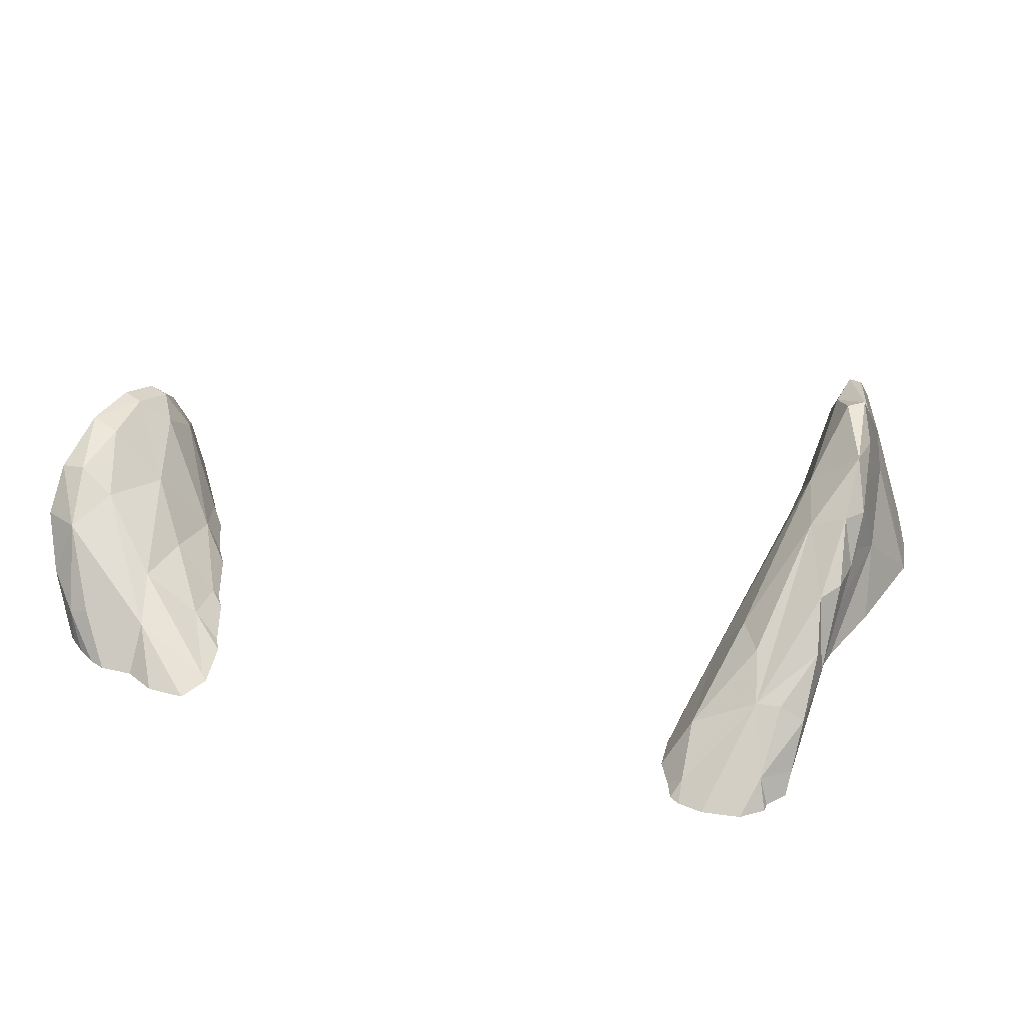
<metadata>
{"format":"obj","ext":"obj","renderer":"f3d","projection":"perspective","resolution":1024,"background":"white","views":[{"elev":37.3,"azim":64.6,"up":"+Y"}]}
</metadata>
<code>
v -4.824 -2.812 7.577
v -4.619 -2.952 7.552
v -4.897 -2.862 7.412
v -3.528 -2.844 6.282
v -3.506 -2.996 6.473
v -3.419 -2.914 6.341
v -4.861 -3.031 7.302
v -4.627 -3.08 7.37
v -4.762 -3.102 7.296
v -4.762 -3.102 7.296
v -4.627 -3.08 7.37
v -4.621 -3.102 7.358
v -4.315 -3.102 7.499
v -4.319 -3.094 7.51
v -4.301 -3.102 7.508
v -4.45 -3.102 7.424
v -4.524 -3.05 7.454
v -4.409 -3.102 7.435
v -4.319 -3.094 7.51
v -4.298 -3.102 7.517
v -4.301 -3.102 7.508
v -4.627 -3.08 7.37
v -4.524 -3.05 7.454
v -4.578 -3.102 7.367
v -4.578 -3.102 7.367
v -4.524 -3.05 7.454
v -4.45 -3.102 7.424
v -4.824 -2.812 7.577
v -4.489 -3.008 7.616
v -4.619 -2.952 7.552
v -5.063 -2.714 7.536
v -4.908 -2.76 7.623
v -4.988 -2.727 7.5
v -4.621 -3.102 7.358
v -4.627 -3.08 7.37
v -4.578 -3.102 7.367
v -4.988 -2.727 7.5
v -4.824 -2.812 7.577
v -4.897 -2.862 7.412
v -5.267 -3.102 7.214
v -5.235 -2.945 7.213
v -5.24 -3.102 7.199
v -3.647 -2.876 5.979
v -3.47 -3.046 6.163
v -3.525 -3.102 6.137
v -3.525 -3.102 6.137
v -3.47 -3.046 6.163
v -3.488 -3.102 6.165
v -3.983 -3.102 5.791
v -4.118 -2.969 5.666
v -4.05 -3.102 5.653
v -5.12 -2.946 7.441
v -5.14 -3.102 7.408
v -5.097 -3.102 7.43
v -4.187 -2.676 5.55
v -4.236 -2.796 5.523
v -4.219 -2.706 5.586
v -3.287 -3.034 6.397
v -3.248 -3.102 6.474
v -3.241 -3.102 6.408
v -3.265 -3.102 6.333
v -3.287 -3.034 6.397
v -3.256 -3.102 6.393
v -3.265 -3.102 6.333
v -3.292 -3.055 6.303
v -3.287 -3.034 6.397
v -3.287 -3.034 6.397
v -3.241 -3.102 6.408
v -3.256 -3.102 6.393
v -3.292 -3.055 6.303
v -3.47 -3.046 6.163
v -3.446 -2.904 6.134
v -3.346 -2.952 6.245
v -3.446 -2.904 6.134
v -3.433 -2.829 6.16
v -3.446 -2.904 6.134
v -3.647 -2.876 5.979
v -3.586 -2.717 5.978
v -3.528 -2.714 6.046
v -3.586 -2.717 5.978
v -3.642 -2.606 5.97
v -3.827 -2.542 5.785
v -3.989 -2.574 5.683
v -3.92 -2.481 5.749
v -4.988 -2.727 7.5
v -4.897 -2.862 7.412
v -5.102 -2.727 7.393
v -3.506 -2.996 6.473
v -3.394 -3.065 6.561
v -3.419 -2.914 6.341
v -3.733 -2.662 5.857
v -3.586 -2.717 5.978
v -3.647 -2.876 5.979
v -3.248 -3.102 6.474
v -3.287 -3.034 6.397
v -3.267 -3.102 6.502
v -3.989 -2.574 5.683
v -4.009 -2.803 5.607
v -4.12 -2.758 5.549
v -3.9 -3.102 5.571
v -3.877 -2.95 5.701
v -3.771 -3.102 5.773
v -3.9 -3.102 5.571
v -3.91 -3.096 5.559
v -3.877 -2.95 5.701
v -3.91 -3.096 5.559
v -3.905 -3.102 5.56
v -3.907 -3.102 5.558
v -3.704 -2.994 5.93
v -3.859 -2.725 5.771
v -3.647 -2.876 5.979
v -3.647 -2.876 5.979
v -3.446 -2.904 6.134
v -3.47 -3.046 6.163
v -3.771 -3.102 5.773
v -3.877 -2.95 5.701
v -3.679 -3.102 5.943
v -3.733 -2.662 5.857
v -3.827 -2.542 5.785
v -3.661 -2.619 5.903
v -3.733 -2.662 5.857
v -3.661 -2.619 5.903
v -3.586 -2.717 5.978
v -3.824 -2.891 5.789
v -3.859 -2.725 5.771
v -3.704 -2.994 5.93
v -3.824 -2.891 5.789
v -3.877 -2.95 5.701
v -3.859 -2.725 5.771
v -3.989 -2.574 5.683
v -3.827 -2.542 5.785
v -3.859 -2.725 5.771
v -3.877 -2.95 5.701
v -3.824 -2.891 5.789
v -3.704 -2.994 5.93
v -4.169 -2.6 5.619
v -4.104 -2.563 5.635
v -4.187 -2.676 5.55
v -5.263 -2.934 7.24
v -5.227 -2.83 7.262
v -5.235 -2.945 7.213
v -4.489 -3.008 7.616
v -4.417 -3.102 7.682
v -4.336 -3.102 7.654
v -3.827 -2.542 5.785
v -3.757 -2.522 5.866
v -3.661 -2.619 5.903
v -3.488 -3.102 6.165
v -3.47 -3.046 6.163
v -3.424 -3.102 6.212
v -3.91 -3.096 5.559
v -3.9 -3.102 5.571
v -3.905 -3.102 5.56
v -3.78 -3.102 6.237
v -3.87 -3.017 6.071
v -3.805 -3.102 6.197
v -3.78 -3.102 6.237
v -3.877 -2.753 5.987
v -3.87 -3.017 6.071
v -5.158 -3.042 7.208
v -5.143 -2.881 7.245
v -4.978 -3.064 7.242
v -3.859 -2.725 5.771
v -3.827 -2.542 5.785
v -3.733 -2.662 5.857
v -3.877 -2.95 5.701
v -3.704 -2.994 5.93
v -3.679 -3.102 5.943
v -3.679 -3.102 5.943
v -3.704 -2.994 5.93
v -3.651 -3.102 5.981
v -3.47 -3.046 6.163
v -3.292 -3.055 6.303
v -3.424 -3.102 6.212
v -3.424 -3.102 6.212
v -3.292 -3.055 6.303
v -3.288 -3.102 6.318
v -4.195 -2.863 5.49
v -4.199 -2.98 5.501
v -4.236 -2.796 5.523
v -3.292 -3.055 6.303
v -3.265 -3.102 6.333
v -3.288 -3.102 6.318
v -5.168 -3.102 7.204
v -5.158 -3.042 7.208
v -5.088 -3.102 7.214
v -3.528 -2.714 6.046
v -3.519 -2.728 6.109
v -3.446 -2.904 6.134
v -3.704 -2.994 5.93
v -3.647 -2.876 5.979
v -3.559 -3.102 6.1
v -3.559 -3.102 6.1
v -3.647 -2.876 5.979
v -3.525 -3.102 6.137
v -3.651 -3.102 5.981
v -3.704 -2.994 5.93
v -3.559 -3.102 6.1
v -3.877 -2.95 5.701
v -4.009 -2.803 5.607
v -3.859 -2.725 5.771
v -3.91 -3.096 5.559
v -4.009 -2.803 5.607
v -3.877 -2.95 5.701
v -4.104 -2.563 5.635
v -4.079 -2.521 5.692
v -3.989 -2.574 5.683
v -3.859 -2.725 5.771
v -3.733 -2.662 5.857
v -3.647 -2.876 5.979
v -3.859 -2.725 5.771
v -4.009 -2.803 5.607
v -3.989 -2.574 5.683
v -3.446 -2.904 6.134
v -3.519 -2.728 6.109
v -3.433 -2.829 6.16
v -4.195 -2.863 5.49
v -4.061 -3.024 5.488
v -4.144 -3.033 5.471
v -4.144 -3.033 5.471
v -4.081 -3.102 5.475
v -4.113 -3.102 5.488
v -3.91 -3.096 5.559
v -4.061 -3.024 5.488
v -4.12 -2.758 5.549
v -5.235 -2.945 7.213
v -5.143 -2.881 7.245
v -5.158 -3.042 7.208
v -4.144 -3.033 5.471
v -4.061 -3.024 5.488
v -4.081 -3.102 5.475
v -4.081 -3.102 5.475
v -4.061 -3.024 5.488
v -4.036 -3.102 5.483
v -4.061 -3.024 5.488
v -3.91 -3.096 5.559
v -4.007 -3.102 5.492
v -4.007 -3.102 5.492
v -3.91 -3.096 5.559
v -3.91 -3.102 5.557
v -4.147 -3.061 5.561
v -4.226 -2.893 5.544
v -4.199 -2.98 5.501
v -4.021 -2.531 5.767
v -3.92 -2.481 5.749
v -4.079 -2.521 5.692
v -5.158 -3.042 7.208
v -5.168 -3.102 7.204
v -5.205 -3.102 7.2
v -4.036 -3.102 5.483
v -4.061 -3.024 5.488
v -4.007 -3.102 5.492
v -4.602 -3.003 7.735
v -4.642 -3.024 7.768
v -4.471 -3.102 7.742
v -4.471 -3.102 7.742
v -4.642 -3.024 7.768
v -4.509 -3.102 7.76
v -4.12 -2.758 5.549
v -4.187 -2.676 5.55
v -4.104 -2.563 5.635
v -4.824 -3.102 7.283
v -4.861 -3.031 7.302
v -4.762 -3.102 7.296
v -4.195 -2.863 5.49
v -4.12 -2.758 5.549
v -4.061 -3.024 5.488
v -5.158 -3.042 7.208
v -4.978 -3.064 7.242
v -5.088 -3.102 7.214
v -5.088 -3.102 7.214
v -4.978 -3.064 7.242
v -4.976 -3.102 7.237
v -4.978 -3.064 7.242
v -4.931 -3.102 7.243
v -4.976 -3.102 7.237
v -4.978 -3.064 7.242
v -4.861 -3.031 7.302
v -4.931 -3.102 7.243
v -4.931 -3.102 7.243
v -4.861 -3.031 7.302
v -4.824 -3.102 7.283
v -4.147 -3.061 5.561
v -4.199 -2.98 5.501
v -4.123 -3.102 5.542
v -4.123 -3.102 5.542
v -4.199 -2.98 5.501
v -4.125 -3.102 5.504
v -4.226 -2.893 5.544
v -4.236 -2.796 5.523
v -4.199 -2.98 5.501
v -4.219 -2.706 5.586
v -4.169 -2.6 5.619
v -4.187 -2.676 5.55
v -4.12 -2.758 5.549
v -4.009 -2.803 5.607
v -3.91 -3.096 5.559
v -4.236 -2.796 5.523
v -4.226 -2.893 5.544
v -4.219 -2.706 5.586
v -4.619 -2.952 7.552
v -4.733 -2.975 7.425
v -4.897 -2.862 7.412
v -5.172 -2.774 7.297
v -5.078 -2.8 7.318
v -5.143 -2.881 7.245
v -4.619 -2.952 7.552
v -4.489 -3.008 7.616
v -4.319 -3.094 7.51
v -4.787 -2.852 7.701
v -4.602 -3.003 7.735
v -4.489 -3.008 7.616
v -4.824 -2.812 7.577
v -4.787 -2.852 7.701
v -4.489 -3.008 7.616
v -5.078 -2.8 7.318
v -4.861 -3.031 7.302
v -5.143 -2.881 7.245
v -5.078 -2.8 7.318
v -4.897 -2.862 7.412
v -4.861 -3.031 7.302
v -3.706 -2.648 6.03
v -3.528 -2.844 6.282
v -3.419 -2.914 6.341
v -3.382 -2.913 6.292
v -3.346 -2.952 6.245
v -3.433 -2.829 6.16
v -3.746 -3.102 6.282
v -3.877 -2.753 5.987
v -3.78 -3.102 6.237
v -3.746 -3.102 6.282
v -3.696 -2.974 6.299
v -3.877 -2.753 5.987
v -3.446 -2.904 6.134
v -3.346 -2.952 6.245
v -3.292 -3.055 6.303
v -3.382 -2.913 6.292
v -3.419 -2.914 6.341
v -3.287 -3.034 6.397
v -5.143 -2.881 7.245
v -5.227 -2.83 7.262
v -5.172 -2.774 7.297
v -4.733 -2.975 7.425
v -4.627 -3.08 7.37
v -4.861 -3.031 7.302
v -4.489 -3.008 7.616
v -4.336 -3.102 7.654
v -4.27 -3.102 7.587
v -3.394 -3.065 6.561
v -3.506 -2.996 6.473
v -3.431 -3.102 6.58
v -3.431 -3.102 6.58
v -3.506 -2.996 6.473
v -3.5 -3.102 6.56
v -4.524 -3.05 7.454
v -4.619 -2.952 7.552
v -4.319 -3.094 7.51
v -5.172 -2.774 7.297
v -5.102 -2.727 7.393
v -5.078 -2.8 7.318
v -4.236 -2.796 5.523
v -4.187 -2.676 5.55
v -4.12 -2.758 5.549
v -4.897 -2.862 7.412
v -4.733 -2.975 7.425
v -4.861 -3.031 7.302
v -4.96 -2.774 7.664
v -4.888 -2.866 7.735
v -4.787 -2.852 7.701
v -4.861 -3.031 7.302
v -4.978 -3.064 7.242
v -5.143 -2.881 7.245
v -4.96 -2.774 7.664
v -4.908 -2.76 7.623
v -5.063 -2.714 7.536
v -5.205 -2.756 7.328
v -5.102 -2.727 7.393
v -5.172 -2.774 7.297
v -3.586 -2.717 5.978
v -3.661 -2.619 5.903
v -3.642 -2.606 5.97
v -4.104 -2.563 5.635
v -3.989 -2.574 5.683
v -4.12 -2.758 5.549
v -4.642 -3.024 7.768
v -4.562 -3.102 7.772
v -4.509 -3.102 7.76
v -5.102 -2.727 7.393
v -4.897 -2.862 7.412
v -5.078 -2.8 7.318
v -4.619 -2.952 7.552
v -4.524 -3.05 7.454
v -4.733 -2.975 7.425
v -4.988 -2.727 7.5
v -4.908 -2.76 7.623
v -4.824 -2.812 7.577
v -3.642 -2.606 5.97
v -3.519 -2.728 6.109
v -3.528 -2.714 6.046
v -3.419 -2.914 6.341
v -3.433 -2.829 6.16
v -3.519 -2.728 6.109
v -3.642 -2.606 5.97
v -3.706 -2.648 6.03
v -3.519 -2.728 6.109
v -4.733 -2.975 7.425
v -4.524 -3.05 7.454
v -4.627 -3.08 7.37
v -4.489 -3.008 7.616
v -4.27 -3.102 7.587
v -4.319 -3.094 7.51
v -4.319 -3.094 7.51
v -4.27 -3.102 7.587
v -4.298 -3.102 7.517
v -5.063 -2.714 7.536
v -5.153 -2.721 7.417
v -5.173 -2.753 7.429
v -4.908 -2.76 7.623
v -4.96 -2.774 7.664
v -4.787 -2.852 7.701
v -3.528 -2.714 6.046
v -3.446 -2.904 6.134
v -3.586 -2.717 5.978
v -4.908 -2.76 7.623
v -4.787 -2.852 7.701
v -4.824 -2.812 7.577
v -3.706 -2.648 6.03
v -3.419 -2.914 6.341
v -3.519 -2.728 6.109
v -3.419 -2.914 6.341
v -3.382 -2.913 6.292
v -3.433 -2.829 6.16
v -5.153 -2.721 7.417
v -5.063 -2.714 7.536
v -5.102 -2.727 7.393
v -4.787 -2.852 7.701
v -4.642 -3.024 7.768
v -4.602 -3.003 7.735
v -4.524 -3.05 7.454
v -4.319 -3.094 7.51
v -4.409 -3.102 7.435
v -4.409 -3.102 7.435
v -4.319 -3.094 7.51
v -4.315 -3.102 7.499
v -4.77 -2.974 7.767
v -4.642 -3.024 7.768
v -4.787 -2.852 7.701
v -3.394 -3.065 6.561
v -3.384 -3.102 6.598
v -3.355 -3.102 6.59
v -3.419 -2.914 6.341
v -3.304 -3.102 6.553
v -3.287 -3.034 6.397
v -3.287 -3.034 6.397
v -3.304 -3.102 6.553
v -3.267 -3.102 6.502
v -5.235 -2.945 7.213
v -5.227 -2.83 7.262
v -5.143 -2.881 7.245
v -3.87 -3.017 6.071
v -3.862 -3.102 6.081
v -3.805 -3.102 6.197
v -3.91 -3.096 5.559
v -3.907 -3.102 5.558
v -3.91 -3.102 5.557
v -4.199 -2.98 5.501
v -4.144 -3.033 5.471
v -4.125 -3.102 5.504
v -4.125 -3.102 5.504
v -4.144 -3.033 5.471
v -4.113 -3.102 5.488
v -3.929 -2.485 5.796
v -3.757 -2.522 5.866
v -3.92 -2.481 5.749
v -3.419 -2.914 6.341
v -3.394 -3.065 6.561
v -3.304 -3.102 6.553
v -3.304 -3.102 6.553
v -3.394 -3.065 6.561
v -3.355 -3.102 6.59
v -5.255 -3.102 7.276
v -5.26 -3.075 7.275
v -5.266 -3.102 7.234
v -5.227 -2.83 7.262
v -5.263 -2.934 7.24
v -5.229 -2.887 7.346
v -5.12 -2.946 7.441
v -5.097 -3.102 7.43
v -4.996 -3.102 7.472
v -5.063 -2.714 7.536
v -5.173 -2.753 7.429
v -5.011 -2.827 7.619
v -5.12 -2.946 7.441
v -4.999 -2.908 7.568
v -5.011 -2.827 7.619
v -5.12 -2.946 7.441
v -4.996 -3.102 7.472
v -4.999 -2.908 7.568
v -4.999 -2.908 7.568
v -4.996 -3.102 7.472
v -4.947 -3.102 7.516
v -4.888 -2.866 7.735
v -4.96 -2.774 7.664
v -5.011 -2.827 7.619
v -4.999 -2.908 7.568
v -4.802 -3.062 7.634
v -5.011 -2.827 7.619
v -4.811 -2.999 7.72
v -4.888 -2.866 7.735
v -5.011 -2.827 7.619
v -4.802 -3.062 7.634
v -4.811 -2.999 7.72
v -5.011 -2.827 7.619
v -4.999 -2.908 7.568
v -4.947 -3.102 7.516
v -4.807 -3.102 7.589
v -4.999 -2.908 7.568
v -4.807 -3.102 7.589
v -4.802 -3.062 7.634
v -4.802 -3.062 7.634
v -4.807 -3.102 7.589
v -4.776 -3.102 7.624
v -4.811 -2.999 7.72
v -4.77 -2.974 7.767
v -4.888 -2.866 7.735
v -4.787 -2.852 7.701
v -4.888 -2.866 7.735
v -4.77 -2.974 7.767
v -4.802 -3.062 7.634
v -4.724 -3.102 7.688
v -4.811 -2.999 7.72
v -4.811 -2.999 7.72
v -4.724 -3.102 7.688
v -4.696 -3.102 7.732
v -4.811 -2.999 7.72
v -4.696 -3.102 7.732
v -4.77 -2.974 7.767
v -4.77 -2.974 7.767
v -4.696 -3.102 7.732
v -4.68 -3.102 7.742
v -4.77 -2.974 7.767
v -4.68 -3.102 7.742
v -4.63 -3.102 7.778
v -4.802 -3.062 7.634
v -4.776 -3.102 7.624
v -4.724 -3.102 7.688
v -4.562 -3.102 7.772
v -4.642 -3.024 7.768
v -4.61 -3.102 7.777
v -4.195 -2.863 5.49
v -4.236 -2.796 5.523
v -4.12 -2.758 5.549
v -3.642 -2.606 5.97
v -3.661 -2.619 5.903
v -3.757 -2.522 5.866
v -4.119 -2.638 5.714
v -4.059 -2.817 5.788
v -3.976 -2.764 5.886
v -3.851 -2.628 5.946
v -4.021 -2.531 5.767
v -3.976 -2.764 5.886
v -3.877 -2.753 5.987
v -3.851 -2.628 5.946
v -3.976 -2.764 5.886
v -3.877 -2.753 5.987
v -3.696 -2.974 6.299
v -3.851 -2.628 5.946
v -3.641 -2.85 6.253
v -3.706 -2.648 6.03
v -3.851 -2.628 5.946
v -4.169 -2.6 5.619
v -4.219 -2.706 5.586
v -4.119 -2.638 5.714
v -3.641 -2.85 6.253
v -3.528 -2.844 6.282
v -3.706 -2.648 6.03
v -3.562 -3.102 6.509
v -3.696 -2.974 6.299
v -3.669 -3.102 6.391
v -3.506 -2.996 6.473
v -3.641 -2.85 6.253
v -3.696 -2.974 6.299
v -3.506 -2.996 6.473
v -3.696 -2.974 6.299
v -3.5 -3.102 6.56
v -3.5 -3.102 6.56
v -3.696 -2.974 6.299
v -3.562 -3.102 6.509
v -3.384 -3.102 6.598
v -3.394 -3.065 6.561
v -3.431 -3.102 6.58
v -3.827 -2.542 5.785
v -3.92 -2.481 5.749
v -3.757 -2.522 5.866
v -3.506 -2.996 6.473
v -3.528 -2.844 6.282
v -3.641 -2.85 6.253
v -5.227 -2.83 7.262
v -5.205 -2.756 7.328
v -5.172 -2.774 7.297
v -5.266 -3.102 7.234
v -5.263 -2.934 7.24
v -5.269 -3.102 7.216
v -5.266 -3.102 7.234
v -5.26 -3.075 7.275
v -5.263 -2.934 7.24
v -5.235 -2.945 7.213
v -5.267 -3.102 7.214
v -5.263 -2.934 7.24
v -5.263 -2.934 7.24
v -5.267 -3.102 7.214
v -5.269 -3.102 7.216
v -3.92 -2.481 5.749
v -3.989 -2.574 5.683
v -4.079 -2.521 5.692
v -5.158 -3.042 7.208
v -5.205 -3.102 7.2
v -5.235 -2.945 7.213
v -5.235 -2.945 7.213
v -5.205 -3.102 7.2
v -5.24 -3.102 7.199
v -5.229 -2.887 7.346
v -5.205 -2.756 7.328
v -5.227 -2.83 7.262
v -4.988 -2.727 7.5
v -5.102 -2.727 7.393
v -5.063 -2.714 7.536
v -5.26 -3.075 7.275
v -5.255 -3.102 7.276
v -5.25 -3.102 7.285
v -4.108 -3.102 5.58
v -4.147 -3.061 5.561
v -4.123 -3.102 5.542
v -3.929 -2.485 5.796
v -3.92 -2.481 5.749
v -4.021 -2.531 5.767
v -3.641 -2.85 6.253
v -3.851 -2.628 5.946
v -3.696 -2.974 6.299
v -3.851 -2.628 5.946
v -3.706 -2.648 6.03
v -3.757 -2.522 5.866
v -3.929 -2.485 5.796
v -4.021 -2.531 5.767
v -3.851 -2.628 5.946
v -3.851 -2.628 5.946
v -3.757 -2.522 5.866
v -3.929 -2.485 5.796
v -4.021 -2.531 5.767
v -4.079 -2.521 5.692
v -4.119 -2.638 5.714
v -4.119 -2.638 5.714
v -3.976 -2.764 5.886
v -4.021 -2.531 5.767
v -5.205 -2.756 7.328
v -5.229 -2.887 7.346
v -5.173 -2.753 7.429
v -4.642 -3.024 7.768
v -4.77 -2.974 7.767
v -4.61 -3.102 7.777
v -4.61 -3.102 7.777
v -4.77 -2.974 7.767
v -4.63 -3.102 7.778
v -5.263 -2.934 7.24
v -5.26 -3.075 7.275
v -5.229 -2.887 7.346
v -5.199 -3.102 7.353
v -5.26 -3.075 7.275
v -5.25 -3.102 7.285
v -5.199 -3.102 7.353
v -5.229 -2.887 7.346
v -5.26 -3.075 7.275
v -4.169 -2.6 5.619
v -4.079 -2.521 5.692
v -4.104 -2.563 5.635
v -4.226 -2.893 5.544
v -4.147 -3.061 5.561
v -4.118 -2.969 5.666
v -4.118 -2.969 5.666
v -4.188 -2.789 5.635
v -4.226 -2.893 5.544
v -3.696 -2.974 6.299
v -3.746 -3.102 6.282
v -3.669 -3.102 6.391
v -4.147 -3.061 5.561
v -4.108 -3.102 5.58
v -4.118 -2.969 5.666
v -4.118 -2.969 5.666
v -4.108 -3.102 5.58
v -4.05 -3.102 5.653
v -4.226 -2.893 5.544
v -4.188 -2.789 5.635
v -4.219 -2.706 5.586
v -4.219 -2.706 5.586
v -4.188 -2.789 5.635
v -4.119 -2.638 5.714
v -5.12 -2.946 7.441
v -5.229 -2.887 7.346
v -5.14 -3.102 7.408
v -5.14 -3.102 7.408
v -5.229 -2.887 7.346
v -5.199 -3.102 7.353
v -4.059 -2.817 5.788
v -4.188 -2.789 5.635
v -4.118 -2.969 5.666
v -3.984 -2.955 5.877
v -4.059 -2.817 5.788
v -4.118 -2.969 5.666
v -4.059 -2.817 5.788
v -4.119 -2.638 5.714
v -4.188 -2.789 5.635
v -4.079 -2.521 5.692
v -4.169 -2.6 5.619
v -4.119 -2.638 5.714
v -3.984 -2.955 5.877
v -4.118 -2.969 5.666
v -3.958 -3.102 5.829
v -3.958 -3.102 5.829
v -4.118 -2.969 5.666
v -3.983 -3.102 5.791
v -3.976 -2.764 5.886
v -4.059 -2.817 5.788
v -3.984 -2.955 5.877
v -5.063 -2.714 7.536
v -5.011 -2.827 7.619
v -4.96 -2.774 7.664
v -3.891 -3.102 6.03
v -3.984 -2.955 5.877
v -3.958 -3.102 5.829
v -3.87 -3.017 6.071
v -3.984 -2.955 5.877
v -3.862 -3.102 6.081
v -3.862 -3.102 6.081
v -3.984 -2.955 5.877
v -3.891 -3.102 6.03
v -3.87 -3.017 6.071
v -3.877 -2.753 5.987
v -3.976 -2.764 5.886
v -3.984 -2.955 5.877
v -3.87 -3.017 6.071
v -3.976 -2.764 5.886
v -3.706 -2.648 6.03
v -3.642 -2.606 5.97
v -3.757 -2.522 5.866
v -3.346 -2.952 6.245
v -3.382 -2.913 6.292
v -3.287 -3.034 6.397
v -3.292 -3.055 6.303
v -3.346 -2.952 6.245
v -3.287 -3.034 6.397
v -5.011 -2.827 7.619
v -5.173 -2.753 7.429
v -5.12 -2.946 7.441
v -4.489 -3.008 7.616
v -4.602 -3.003 7.735
v -4.417 -3.102 7.682
v -4.417 -3.102 7.682
v -4.602 -3.003 7.735
v -4.471 -3.102 7.742
v -4.144 -3.033 5.471
v -4.199 -2.98 5.501
v -4.195 -2.863 5.49
v -5.173 -2.753 7.429
v -5.153 -2.721 7.417
v -5.205 -2.756 7.328
v -5.102 -2.727 7.393
v -5.205 -2.756 7.328
v -5.153 -2.721 7.417
v -5.12 -2.946 7.441
v -5.173 -2.753 7.429
v -5.229 -2.887 7.346
f 1 2 3
f 4 5 6
f 7 8 9
f 10 11 12
f 13 14 15
f 16 17 18
f 19 20 21
f 22 23 24
f 25 26 27
f 28 29 30
f 31 32 33
f 34 35 36
f 37 38 39
f 40 41 42
f 43 44 45
f 46 47 48
f 49 50 51
f 52 53 54
f 55 56 57
f 58 59 60
f 61 62 63
f 64 65 66
f 67 68 69
f 70 71 72
f 73 74 75
f 76 77 78
f 79 80 81
f 82 83 84
f 85 86 87
f 88 89 90
f 91 92 93
f 94 95 96
f 97 98 99
f 100 101 102
f 103 104 105
f 106 107 108
f 109 110 111
f 112 113 114
f 115 116 117
f 118 119 120
f 121 122 123
f 124 125 126
f 127 128 129
f 130 131 132
f 133 134 135
f 136 137 138
f 139 140 141
f 142 143 144
f 145 146 147
f 148 149 150
f 151 152 153
f 154 155 156
f 157 158 159
f 160 161 162
f 163 164 165
f 166 167 168
f 169 170 171
f 172 173 174
f 175 176 177
f 178 179 180
f 181 182 183
f 184 185 186
f 187 188 189
f 190 191 192
f 193 194 195
f 196 197 198
f 199 200 201
f 202 203 204
f 205 206 207
f 208 209 210
f 211 212 213
f 214 215 216
f 217 218 219
f 220 221 222
f 223 224 225
f 226 227 228
f 229 230 231
f 232 233 234
f 235 236 237
f 238 239 240
f 241 242 243
f 244 245 246
f 247 248 249
f 250 251 252
f 253 254 255
f 256 257 258
f 259 260 261
f 262 263 264
f 265 266 267
f 268 269 270
f 271 272 273
f 274 275 276
f 277 278 279
f 280 281 282
f 283 284 285
f 286 287 288
f 289 290 291
f 292 293 294
f 295 296 297
f 298 299 300
f 301 302 303
f 304 305 306
f 307 308 309
f 310 311 312
f 313 314 315
f 316 317 318
f 319 320 321
f 322 323 324
f 325 326 327
f 328 329 330
f 331 332 333
f 334 335 336
f 337 338 339
f 340 341 342
f 343 344 345
f 346 347 348
f 349 350 351
f 352 353 354
f 355 356 357
f 358 359 360
f 361 362 363
f 364 365 366
f 367 368 369
f 370 371 372
f 373 374 375
f 376 377 378
f 379 380 381
f 382 383 384
f 385 386 387
f 388 389 390
f 391 392 393
f 394 395 396
f 397 398 399
f 400 401 402
f 403 404 405
f 406 407 408
f 409 410 411
f 412 413 414
f 415 416 417
f 418 419 420
f 421 422 423
f 424 425 426
f 427 428 429
f 430 431 432
f 433 434 435
f 436 437 438
f 439 440 441
f 442 443 444
f 445 446 447
f 448 449 450
f 451 452 453
f 454 455 456
f 457 458 459
f 460 461 462
f 463 464 465
f 466 467 468
f 469 470 471
f 472 473 474
f 475 476 477
f 478 479 480
f 481 482 483
f 484 485 486
f 487 488 489
f 490 491 492
f 493 494 495
f 496 497 498
f 499 500 501
f 502 503 504
f 505 506 507
f 508 509 510
f 511 512 513
f 514 515 516
f 517 518 519
f 520 521 522
f 523 524 525
f 526 527 528
f 529 530 531
f 532 533 534
f 535 536 537
f 538 539 540
f 541 542 543
f 544 545 546
f 547 548 549
f 550 551 552
f 553 554 555
f 556 557 558
f 559 560 561
f 562 563 564
f 565 566 567
f 568 569 570
f 571 572 573
f 574 575 576
f 577 578 579
f 580 581 582
f 583 584 585
f 586 587 588
f 589 590 591
f 592 593 594
f 595 596 597
f 598 599 600
f 601 602 603
f 604 605 606
f 607 608 609
f 610 611 612
f 613 614 615
f 616 617 618
f 619 620 621
f 622 623 624
f 625 626 627
f 628 629 630
f 631 632 633
f 634 635 636
f 637 638 639
f 640 641 642
f 643 644 645
f 646 647 648
f 649 650 651
f 652 653 654
f 655 656 657
f 658 659 660
f 661 662 663
f 664 665 666
f 667 668 669
f 670 671 672
f 673 674 675
f 676 677 678
f 679 680 681
f 682 683 684
f 685 686 687
f 688 689 690
f 691 692 693
f 694 695 696
f 697 698 699
f 700 701 702
f 703 704 705
f 706 707 708
f 709 710 711
f 712 713 714
f 715 716 717
f 718 719 720
f 721 722 723
f 724 725 726
f 727 728 729
f 730 731 732
f 733 734 735
f 736 737 738
f 739 740 741
f 742 743 744
f 745 746 747
f 748 749 750
f 751 752 753
f 754 755 756
f 757 758 759
f 760 761 762
f 763 764 765
f 766 767 768
f 769 770 771

</code>
